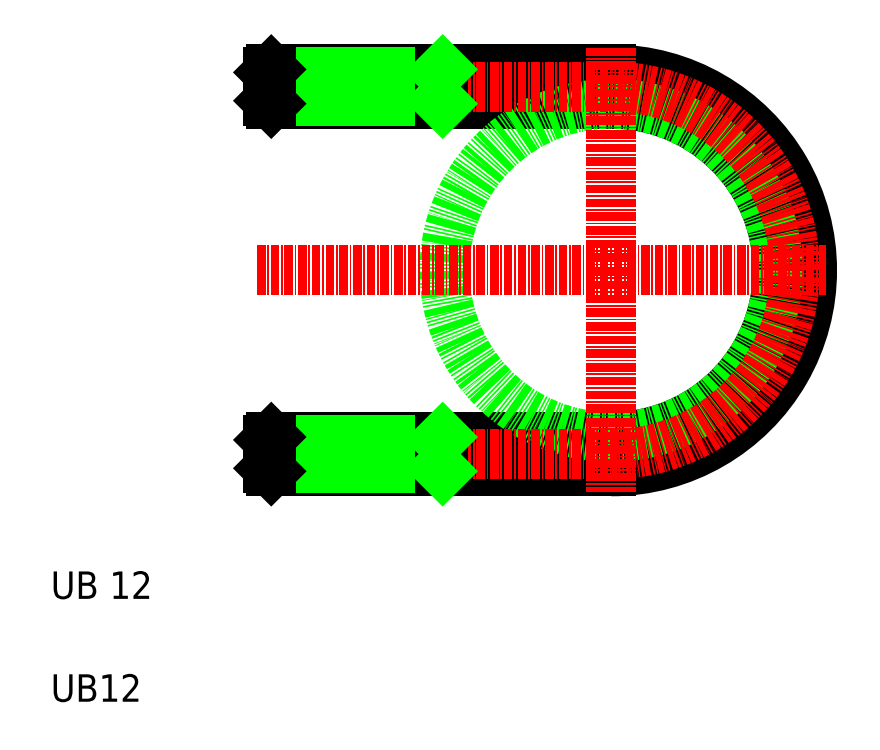
<metadata>
{"format":"dxf","ext":"dxf","renderer":"ezdxf+matplotlib","layout":"modelspace","background":"white","min_lineweight":24,"dpi":150}
</metadata>
<code>
0
SECTION
2
ENTITIES
0
TEXT
8
0
10
10
20
10
30
0
40
4
1
UB12
0
TEXT
8
0
10
10
20
25
30
0
40
4
1
UB 12
0
LINE
8
0
10
42.16
20
102.2
30
0
11
91.73
21
102.2
31
0
0
LINE
8
0
10
42.16
20
97.21
30
0
11
91.73
21
97.21
31
0
0
LINE
8
0
10
42.16
20
43.61
30
0
11
91.73
21
43.61
31
0
0
LINE
8
0
10
42.16
20
48.61
30
0
11
91.73
21
48.61
31
0
0
ARC
8
0
10
91.73
20
72.91
30
0
40
29.3
50
270
51
90
0
ARC
8
0
10
91.73
20
72.91
30
0
40
24.3
50
270
51
90
0
CIRCLE
8
0
10
91.73
20
72.91
30
0
40
24.3
0
ARC
8
CENTER
10
91.73
20
72.91
30
0
40
26.8
50
270
51
90
0
LINE
8
CENTER
10
40.09
20
46.11
30
0
11
91.73
21
46.11
31
0
0
LINE
8
CENTER
10
40.09
20
72.91
30
0
11
123.1
21
72.91
31
0
0
LINE
8
CENTER
10
40.09
20
99.71
30
0
11
91.73
21
99.71
31
0
0
LINE
8
0
10
41.73
20
44.05
30
0
11
66.73
21
44.05
31
0
0
LINE
8
0
10
41.73
20
48.18
30
0
11
66.73
21
48.18
31
0
0
LINE
8
0
10
41.73
20
44.05
30
0
11
41.73
21
48.18
31
0
0
LINE
8
0
10
42.16
20
48.61
30
0
11
42.16
21
43.61
31
0
0
LINE
8
0
10
41.73
20
44.05
30
0
11
42.16
21
43.61
31
0
0
LINE
8
0
10
41.73
20
48.18
30
0
11
42.16
21
48.61
31
0
0
LINE
8
0
10
67.16
20
48.61
30
0
11
67.16
21
43.61
31
0
0
LINE
8
0
10
66.73
20
43.61
30
0
11
66.73
21
48.61
31
0
0
LINE
8
0
10
66.73
20
44.05
30
0
11
67.16
21
43.61
31
0
0
LINE
8
0
10
66.73
20
48.18
30
0
11
67.16
21
48.61
31
0
0
LINE
8
0
10
41.73
20
101.8
30
0
11
66.73
21
101.8
31
0
0
LINE
8
0
10
41.73
20
97.65
30
0
11
66.73
21
97.65
31
0
0
LINE
8
0
10
41.73
20
97.65
30
0
11
42.16
21
97.21
31
0
0
LINE
8
0
10
42.16
20
97.21
30
0
11
42.16
21
102.2
31
0
0
LINE
8
0
10
41.73
20
101.8
30
0
11
41.73
21
97.65
31
0
0
LINE
8
0
10
41.73
20
99.71
30
0
11
41.73
21
99.71
31
0
0
LINE
8
0
10
41.73
20
100.7
30
0
11
41.73
21
100.7
31
0
0
LINE
8
0
10
41.73
20
101.8
30
0
11
42.16
21
102.2
31
0
0
LINE
8
0
10
67.16
20
102.2
30
0
11
67.16
21
97.21
31
0
0
LINE
8
0
10
66.73
20
102.2
30
0
11
66.73
21
97.21
31
0
0
LINE
8
0
10
66.73
20
97.65
30
0
11
67.16
21
97.21
31
0
0
LINE
8
0
10
66.73
20
101.8
30
0
11
67.16
21
102.2
31
0
0
LINE
8
CENTER
10
91.73
20
105.4
30
0
11
91.73
21
40.62
31
0
0
ENDSEC
0
EOF

</code>
